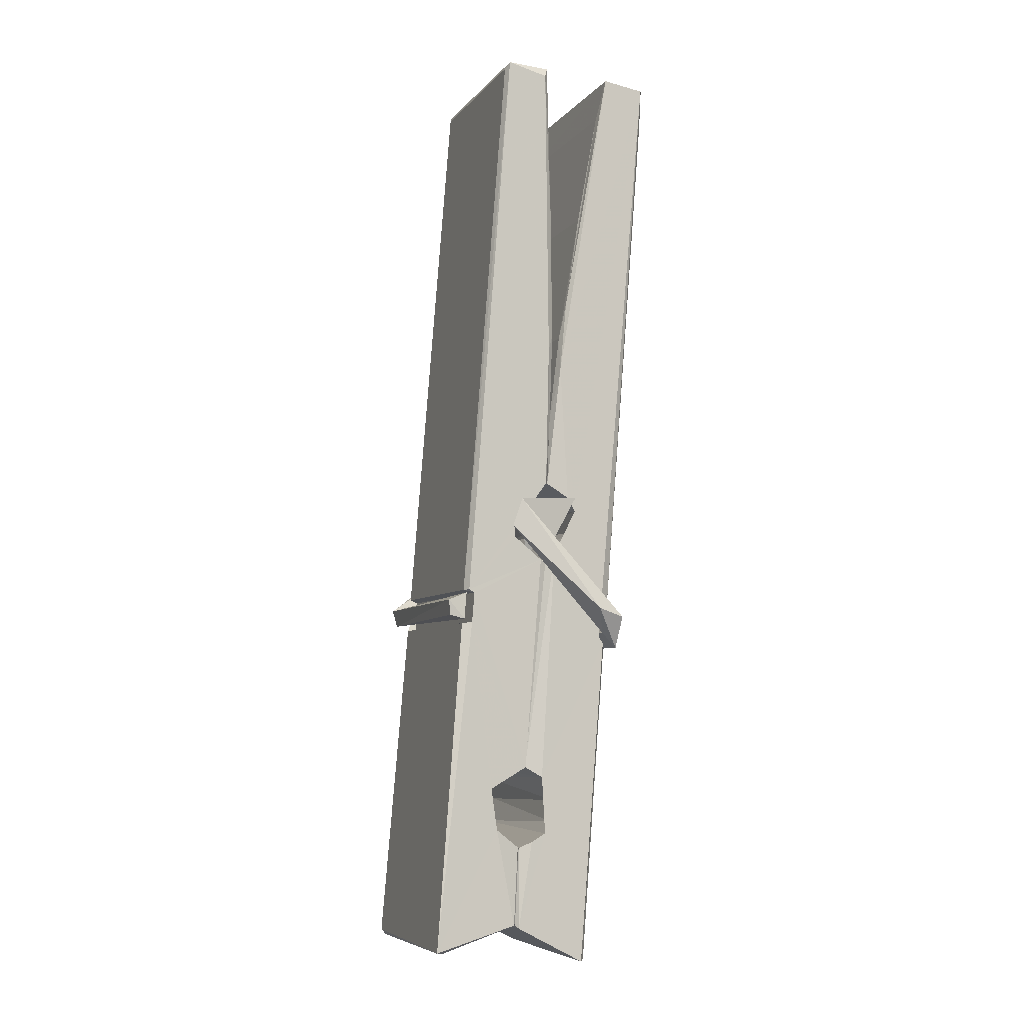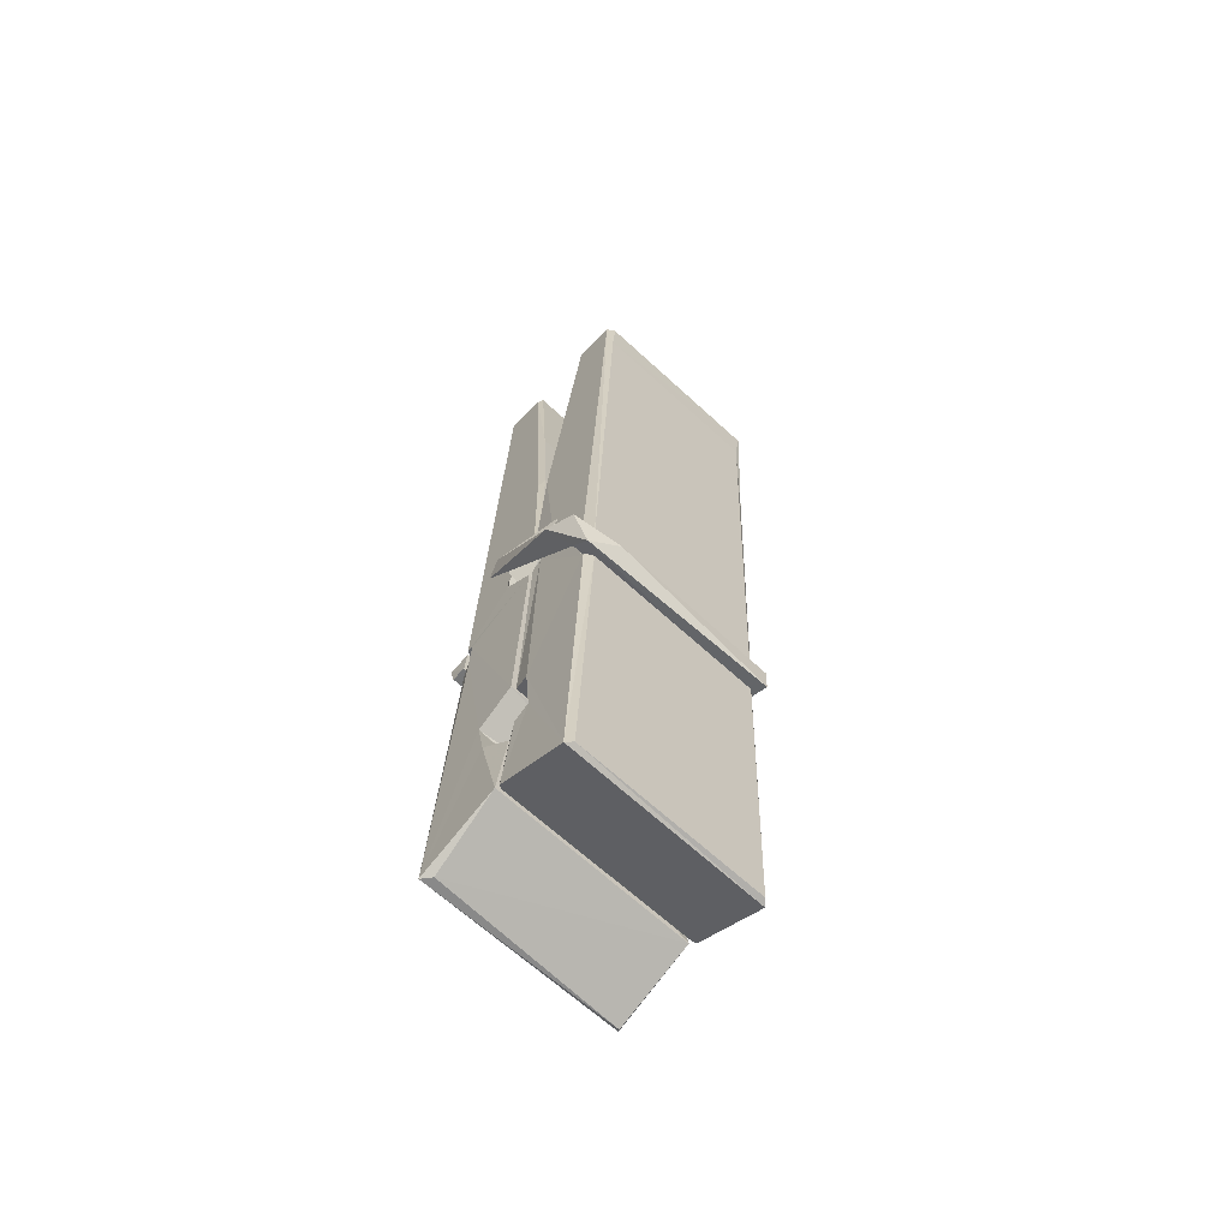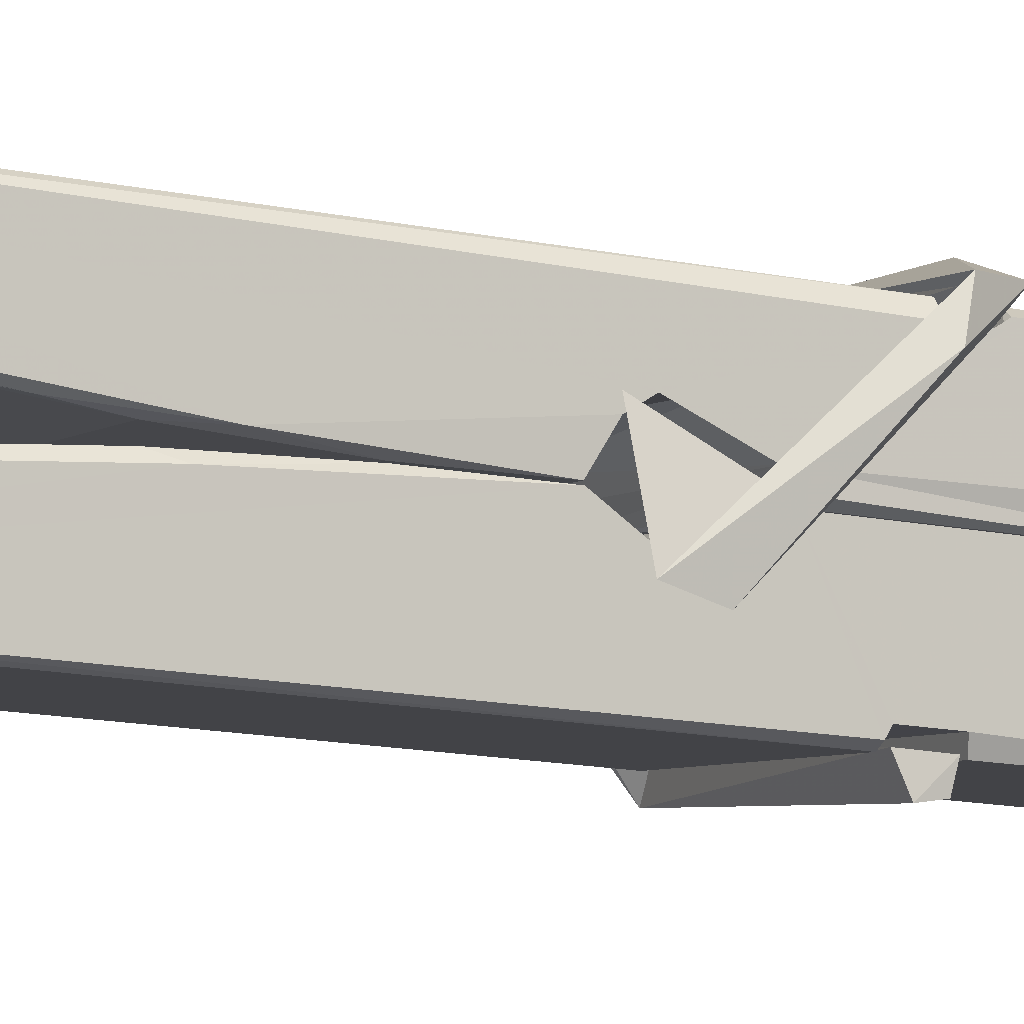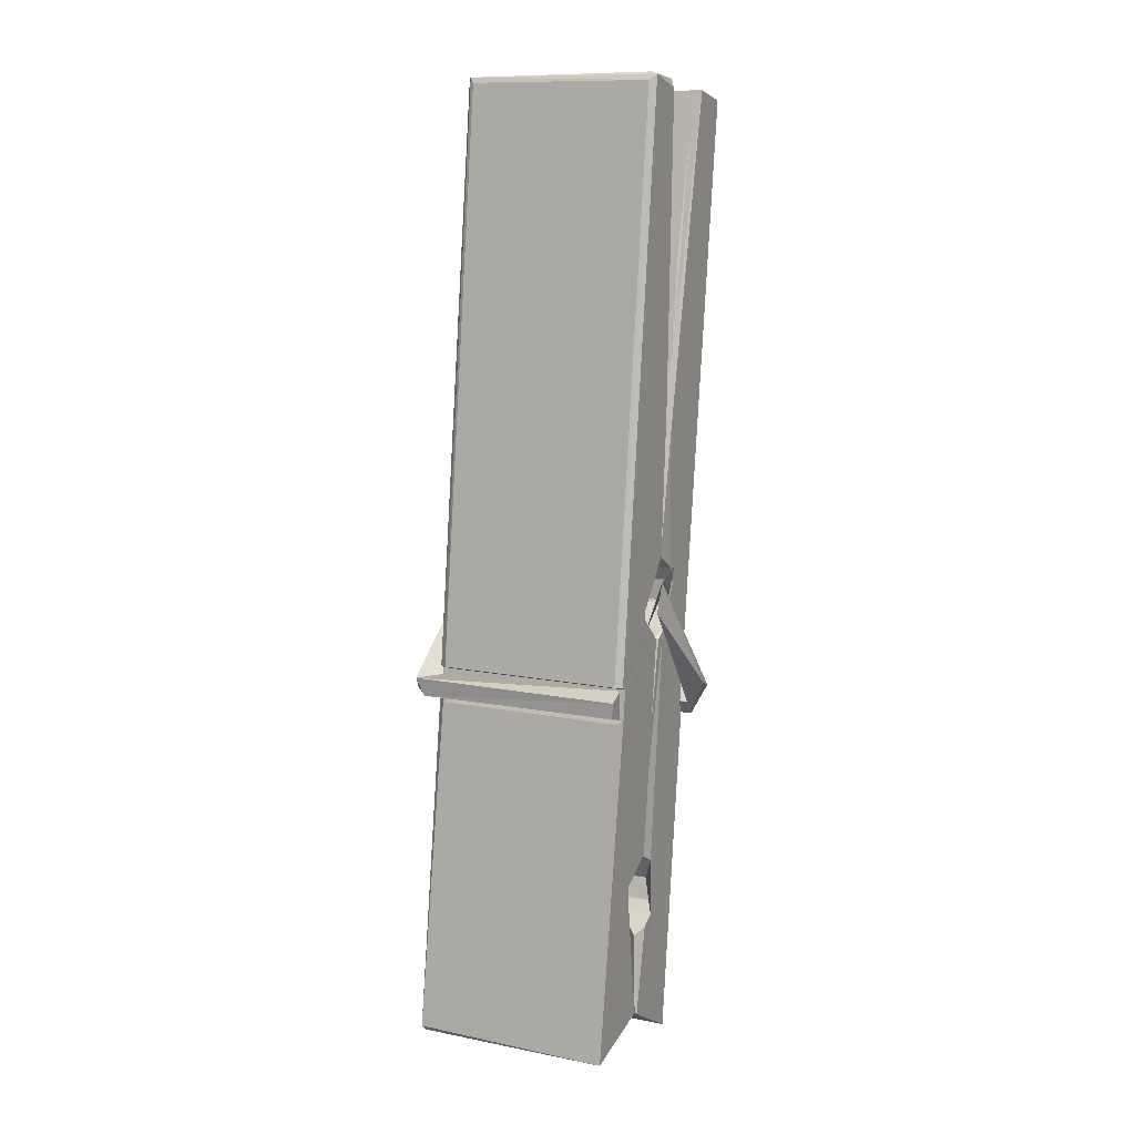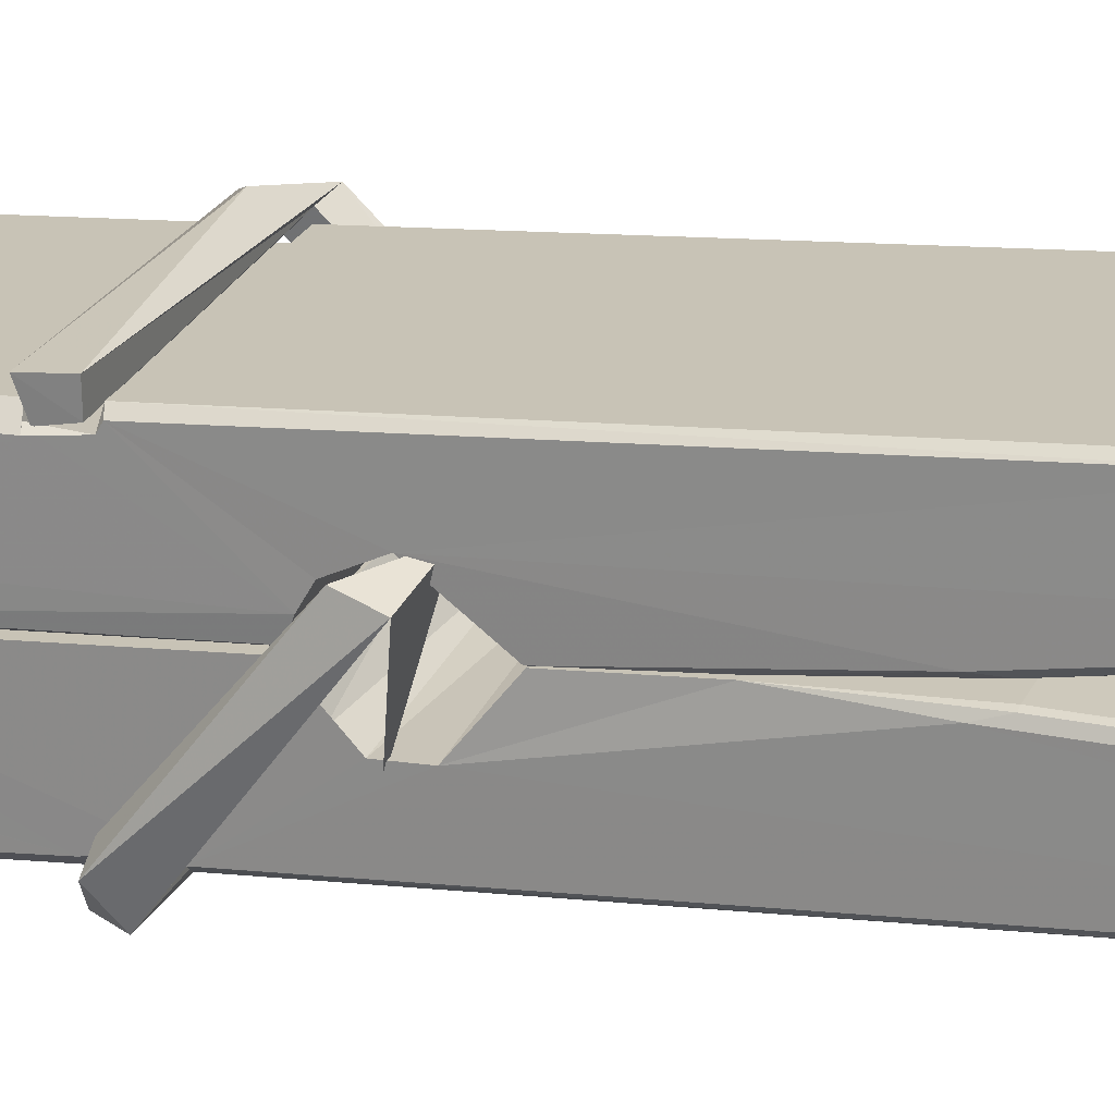
<metadata>
{"format":"obj","ext":"obj","renderer":"f3d","projection":"perspective","resolution":1024,"background":"white","views":[{"elev":-8.1,"azim":-110.2,"up":"+Y"},{"elev":-68.7,"azim":-42.2,"up":"+Y"},{"elev":-4.5,"azim":-113.6,"up":"+Z"},{"elev":8.4,"azim":-154.1,"up":"+Y"},{"elev":21.3,"azim":110.1,"up":"+Z"}]}
</metadata>
<code>
v 1.81 9.811 -9.188
v 1.974 9.845 -9.248
v 1.812 9.843 -9.249
v 1.816 9.847 -9.25
v 1.798 10.39 -9.204
v 1.8 10.47 -9.192
v 1.797 10.57 -9.175
v 1.803 10.36 -9.21
v 1.955 10.57 -9.174
v 1.796 10.56 -9.131
v 1.796 10.33 -9.211
v 1.79 10.6 -9.168
v 1.97 9.98 -9.239
v 1.803 10.09 -9.169
v 1.801 10.16 -9.216
v 1.807 9.913 -9.235
v 1.807 9.92 -9.223
v 1.806 9.968 -9.226
v 1.972 9.927 -9.22
v 1.966 9.948 -9.213
v 1.812 9.93 -9.215
v 1.965 10.19 -9.196
v 1.961 10.21 -9.2
v 1.799 10.21 -9.203
v 1.8 10.23 -9.222
v 1.963 10.23 -9.224
v 1.808 10.11 -9.164
v 1.95 10.57 -9.176
v 1.953 10.61 -9.169
v 1.956 10.36 -9.211
v 1.965 10.17 -9.206
v 1.964 10.16 -9.227
v 1.965 10.17 -9.217
v 1.965 9.982 -9.241
v 1.971 9.847 -9.25
v 1.968 9.851 -9.251
v 1.971 10.09 -9.174
v 1.81 10.09 -9.165
v 1.951 10.57 -9.133
v 1.952 10.47 -9.193
v 1.801 10.18 -9.195
v 1.809 9.977 -9.24
v 1.816 9.949 -9.212
v 1.972 9.915 -9.243
v 1.804 10.28 -9.218
v 1.959 10.29 -9.22
v 1.8 10.2 -9.196
v 1.79 10.6 -9.133
v 1.797 10.6 -9.129
v 1.954 10.6 -9.13
v 1.958 10.44 -9.144
v 1.967 10.11 -9.168
v 1.968 9.912 -9.246
v 1.975 9.816 -9.19
v 1.971 9.817 -9.186
v 1.815 9.813 -9.184
v 1.809 9.84 -9.246
v 1.961 10.35 -9.209
v 1.971 9.968 -9.221
v 1.805 10.16 -9.227
v 1.96 10.16 -9.229
v 1.967 10.11 -9.173
v 1.801 10.16 -9.224
v 1.968 10.09 -9.171
v 1.963 10.09 -9.166
v 1.812 9.908 -9.245
v 1.802 10.11 -9.172
v 1.803 10.09 -9.173
v 1.962 10.11 -9.165
v 1.793 10.61 -9.224
v 1.97 9.847 -9.252
v 1.799 10.36 -9.218
v 1.796 10.47 -9.22
v 1.954 10.6 -9.229
v 1.954 10.61 -9.261
v 1.961 10.35 -9.223
v 1.958 10.36 -9.22
v 1.955 10.48 -9.222
v 1.796 10.35 -9.222
v 1.805 9.977 -9.241
v 1.97 9.981 -9.242
v 1.971 9.922 -9.262
v 1.805 9.959 -9.272
v 1.805 10.1 -9.3
v 1.97 9.972 -9.263
v 1.803 10.19 -9.256
v 1.961 10.22 -9.247
v 1.806 10.22 -9.242
v 1.964 10.21 -9.255
v 1.799 10.23 -9.224
v 1.8 10.18 -9.253
v 1.965 10.17 -9.249
v 1.965 10.19 -9.256
v 1.961 10.23 -9.225
v 1.801 10.16 -9.228
v 1.795 10.6 -9.264
v 1.955 10.36 -9.219
v 1.971 9.938 -9.273
v 1.961 10.1 -9.301
v 1.958 10.31 -9.285
v 1.948 10.61 -9.265
v 1.948 10.61 -9.236
v 1.951 10.61 -9.226
v 1.952 10.47 -9.221
v 1.799 10.21 -9.253
v 1.97 9.956 -9.275
v 1.807 9.924 -9.267
v 1.809 9.843 -9.251
v 1.801 10.28 -9.219
v 1.96 10.29 -9.221
v 1.96 10.13 -9.299
v 1.789 10.61 -9.262
v 1.794 10.61 -9.259
v 1.951 10.61 -9.264
v 1.966 10.13 -9.295
v 1.966 10.1 -9.297
v 1.973 9.829 -9.321
v 1.815 9.822 -9.312
v 1.802 10.1 -9.292
v 1.789 10.6 -9.227
v 1.971 9.824 -9.317
v 1.807 10.13 -9.298
v 1.801 10.13 -9.294
v 1.965 10.16 -9.23
v 1.801 10.13 -9.29
v 1.812 9.909 -9.246
v 1.809 9.822 -9.319
v 1.966 10.13 -9.291
v 1.961 10.11 -9.293
v 1.802 10.13 -9.296
v 1.967 10.12 -9.29
v 1.975 10.11 -9.308
v 1.802 10.1 -9.298
v 1.989 10.11 -9.292
v 1.803 10.11 -9.311
v 1.801 10.12 -9.313
v 1.97 10.09 -9.157
v 1.968 10.09 -9.172
v 1.968 10.19 -9.213
v 1.783 10.11 -9.158
v 1.963 10.19 -9.263
v 1.953 10.21 -9.194
v 1.807 10.16 -9.241
v 1.799 10.21 -9.196
v 1.786 10.21 -9.251
v 1.787 10.18 -9.259
v 1.778 10.11 -9.182
v 1.798 10.17 -9.221
v 1.822 10.09 -9.15
v 1.798 10.08 -9.159
v 1.796 10.09 -9.172
v 1.968 10.11 -9.169
v 1.799 10.11 -9.161
v 1.969 10.11 -9.155
v 1.988 10.2 -9.205
v 1.983 10.18 -9.2
v 1.977 10.11 -9.284
v 1.981 10.12 -9.31
f 49 29 12
f 8 5 6
f 5 7 6
f 7 40 6
f 40 8 6
f 58 30 29
f 58 29 9
f 12 5 11
f 18 15 42
f 15 63 42
f 20 59 19
f 38 14 1
f 18 43 17
f 18 59 43
f 17 43 21
f 22 23 26
f 41 31 15
f 15 32 60
f 7 5 12
f 50 9 29
f 48 10 49
f 28 12 29
f 28 29 40
f 29 30 40
f 23 24 26
f 22 47 23
f 47 24 23
f 41 22 31
f 18 13 59
f 43 59 20
f 19 17 21
f 21 20 19
f 44 16 19
f 16 17 19
f 54 57 2
f 69 52 51
f 39 51 50
f 28 7 12
f 30 8 40
f 40 7 28
f 25 45 26
f 25 26 24
f 47 22 41
f 31 33 15
f 33 32 15
f 34 13 42
f 42 13 18
f 43 20 21
f 36 35 3
f 36 3 4
f 57 3 2
f 3 35 2
f 10 39 50
f 10 50 49
f 25 11 45
f 11 5 8
f 11 8 45
f 45 8 30
f 26 45 46
f 45 30 46
f 58 22 26
f 26 46 58
f 46 30 58
f 51 39 69
f 39 10 69
f 25 24 11
f 47 67 48
f 67 27 48
f 48 27 10
f 51 9 50
f 22 9 51
f 52 22 51
f 64 37 55
f 55 56 54
f 54 56 1
f 4 3 66
f 36 4 66
f 36 66 53
f 35 36 53
f 35 53 2
f 56 55 38
f 66 3 57
f 1 18 17
f 14 18 1
f 15 18 14
f 47 11 24
f 11 47 48
f 12 11 48
f 49 12 48
f 29 49 50
f 9 22 58
f 31 22 52
f 31 52 33
f 64 19 59
f 19 64 44
f 2 44 64
f 2 64 54
f 57 54 1
f 32 61 60
f 33 13 32
f 62 33 52
f 47 41 15
f 15 60 63
f 60 61 42
f 34 42 61
f 32 13 34
f 32 34 61
f 33 59 13
f 64 59 33
f 38 55 65
f 55 37 65
f 14 68 15
f 60 42 63
f 66 16 44
f 66 44 53
f 2 53 44
f 55 54 64
f 38 1 56
f 17 57 1
f 57 17 16
f 66 57 16
f 15 68 67
f 62 37 64
f 68 37 62
f 68 62 67
f 64 33 62
f 52 69 62
f 67 62 69
f 67 69 27
f 47 15 67
f 69 10 27
f 37 38 65
f 38 37 68
f 68 14 38
f 82 117 71
f 75 76 74
f 76 77 78
f 76 78 74
f 78 103 74
f 73 72 79
f 73 79 120
f 83 85 106
f 83 80 85
f 83 106 98
f 83 98 107
f 106 116 98
f 105 86 91
f 87 94 89
f 112 123 122
f 123 90 105
f 90 88 105
f 70 73 120
f 103 78 104
f 78 77 97
f 78 97 104
f 88 94 87
f 89 86 105
f 105 87 89
f 93 86 89
f 117 116 99
f 115 100 111
f 96 111 101
f 111 100 101
f 100 114 101
f 72 73 104
f 73 70 103
f 73 103 104
f 104 97 72
f 90 109 94
f 94 88 90
f 105 88 87
f 92 91 93
f 91 86 93
f 95 91 92
f 92 124 95
f 95 81 80
f 80 81 85
f 98 82 107
f 107 82 126
f 108 71 118
f 127 121 117
f 114 112 96
f 114 96 101
f 102 103 70
f 72 97 110
f 72 110 109
f 110 94 109
f 97 77 110
f 89 94 110
f 89 110 76
f 110 77 76
f 122 111 96
f 96 112 122
f 79 72 109
f 109 90 79
f 127 84 119
f 113 112 114
f 114 102 113
f 75 102 114
f 75 114 100
f 75 100 115
f 121 127 118
f 126 71 108
f 84 127 117
f 99 84 117
f 127 83 107
f 127 119 83
f 95 123 91
f 91 123 105
f 90 123 112
f 90 112 79
f 112 120 79
f 112 70 120
f 70 112 113
f 70 113 102
f 102 75 103
f 103 75 74
f 76 75 89
f 75 115 89
f 115 93 89
f 81 128 116
f 106 85 81
f 106 81 116
f 98 116 117
f 98 117 82
f 121 71 117
f 71 121 118
f 127 108 118
f 92 93 124
f 93 115 124
f 123 95 125
f 81 95 124
f 128 81 124
f 124 115 128
f 128 115 111
f 111 122 125
f 111 125 128
f 122 123 125
f 80 83 119
f 71 126 82
f 127 107 108
f 107 126 108
f 119 129 128
f 128 125 119
f 80 125 95
f 125 80 119
f 99 116 128
f 99 128 129
f 99 129 119
f 119 84 99
f 131 158 130
f 132 136 158
f 132 134 133
f 130 136 133
f 132 133 135
f 136 132 135
f 130 158 136
f 149 137 154
f 154 152 153
f 155 134 158
f 158 131 139
f 151 148 153
f 147 146 151
f 155 142 156
f 156 142 139
f 155 139 142
f 142 155 141
f 141 155 142
f 145 144 143
f 145 143 144
f 148 145 144
f 144 145 148
f 146 145 148
f 147 145 146
f 146 148 151
f 147 140 145
f 156 139 131
f 134 155 156
f 155 158 139
f 145 140 148
f 147 150 140
f 150 147 151
f 150 149 140
f 140 153 148
f 153 140 154
f 154 140 149
f 151 138 150
f 153 152 151
f 138 152 137
f 137 152 154
f 150 137 149
f 137 150 138
f 138 151 152
f 157 134 156
f 157 156 131
f 157 131 134
f 132 158 134
f 134 131 133
f 131 130 133
f 133 136 135
f 49 29 12
f 8 5 6
f 5 7 6
f 7 40 6
f 40 8 6
f 58 30 29
f 58 29 9
f 12 5 11
f 18 15 42
f 15 63 42
f 20 59 19
f 38 14 1
f 18 43 17
f 18 59 43
f 17 43 21
f 22 23 26
f 41 31 15
f 15 32 60
f 7 5 12
f 50 9 29
f 48 10 49
f 28 12 29
f 28 29 40
f 29 30 40
f 23 24 26
f 22 47 23
f 47 24 23
f 41 22 31
f 18 13 59
f 43 59 20
f 19 17 21
f 21 20 19
f 44 16 19
f 16 17 19
f 54 57 2
f 69 52 51
f 39 51 50
f 28 7 12
f 30 8 40
f 40 7 28
f 25 45 26
f 25 26 24
f 47 22 41
f 31 33 15
f 33 32 15
f 34 13 42
f 42 13 18
f 43 20 21
f 36 35 3
f 36 3 4
f 57 3 2
f 3 35 2
f 10 39 50
f 10 50 49
f 25 11 45
f 11 5 8
f 11 8 45
f 45 8 30
f 26 45 46
f 45 30 46
f 58 22 26
f 26 46 58
f 46 30 58
f 51 39 69
f 39 10 69
f 25 24 11
f 47 67 48
f 67 27 48
f 48 27 10
f 51 9 50
f 22 9 51
f 52 22 51
f 64 37 55
f 55 56 54
f 54 56 1
f 4 3 66
f 36 4 66
f 36 66 53
f 35 36 53
f 35 53 2
f 56 55 38
f 66 3 57
f 1 18 17
f 14 18 1
f 15 18 14
f 47 11 24
f 11 47 48
f 12 11 48
f 49 12 48
f 29 49 50
f 9 22 58
f 31 22 52
f 31 52 33
f 64 19 59
f 19 64 44
f 2 44 64
f 2 64 54
f 57 54 1
f 32 61 60
f 33 13 32
f 62 33 52
f 47 41 15
f 15 60 63
f 60 61 42
f 34 42 61
f 32 13 34
f 32 34 61
f 33 59 13
f 64 59 33
f 38 55 65
f 55 37 65
f 14 68 15
f 60 42 63
f 66 16 44
f 66 44 53
f 2 53 44
f 55 54 64
f 38 1 56
f 17 57 1
f 57 17 16
f 66 57 16
f 15 68 67
f 62 37 64
f 68 37 62
f 68 62 67
f 64 33 62
f 52 69 62
f 67 62 69
f 67 69 27
f 47 15 67
f 69 10 27
f 37 38 65
f 38 37 68
f 68 14 38
f 82 117 71
f 75 76 74
f 76 77 78
f 76 78 74
f 78 103 74
f 73 72 79
f 73 79 120
f 83 85 106
f 83 80 85
f 83 106 98
f 83 98 107
f 106 116 98
f 105 86 91
f 87 94 89
f 112 123 122
f 123 90 105
f 90 88 105
f 70 73 120
f 103 78 104
f 78 77 97
f 78 97 104
f 88 94 87
f 89 86 105
f 105 87 89
f 93 86 89
f 117 116 99
f 115 100 111
f 96 111 101
f 111 100 101
f 100 114 101
f 72 73 104
f 73 70 103
f 73 103 104
f 104 97 72
f 90 109 94
f 94 88 90
f 105 88 87
f 92 91 93
f 91 86 93
f 95 91 92
f 92 124 95
f 95 81 80
f 80 81 85
f 98 82 107
f 107 82 126
f 108 71 118
f 127 121 117
f 114 112 96
f 114 96 101
f 102 103 70
f 72 97 110
f 72 110 109
f 110 94 109
f 97 77 110
f 89 94 110
f 89 110 76
f 110 77 76
f 122 111 96
f 96 112 122
f 79 72 109
f 109 90 79
f 127 84 119
f 113 112 114
f 114 102 113
f 75 102 114
f 75 114 100
f 75 100 115
f 121 127 118
f 126 71 108
f 84 127 117
f 99 84 117
f 127 83 107
f 127 119 83
f 95 123 91
f 91 123 105
f 90 123 112
f 90 112 79
f 112 120 79
f 112 70 120
f 70 112 113
f 70 113 102
f 102 75 103
f 103 75 74
f 76 75 89
f 75 115 89
f 115 93 89
f 81 128 116
f 106 85 81
f 106 81 116
f 98 116 117
f 98 117 82
f 121 71 117
f 71 121 118
f 127 108 118
f 92 93 124
f 93 115 124
f 123 95 125
f 81 95 124
f 128 81 124
f 124 115 128
f 128 115 111
f 111 122 125
f 111 125 128
f 122 123 125
f 80 83 119
f 71 126 82
f 127 107 108
f 107 126 108
f 119 129 128
f 128 125 119
f 80 125 95
f 125 80 119
f 99 116 128
f 99 128 129
f 99 129 119
f 119 84 99
f 131 158 130
f 132 136 158
f 132 134 133
f 130 136 133
f 132 133 135
f 136 132 135
f 130 158 136
f 149 137 154
f 154 152 153
f 155 134 158
f 158 131 139
f 151 148 153
f 147 146 151
f 155 142 156
f 156 142 139
f 155 139 142
f 142 155 141
f 141 155 142
f 145 144 143
f 145 143 144
f 148 145 144
f 144 145 148
f 146 145 148
f 147 145 146
f 146 148 151
f 147 140 145
f 156 139 131
f 134 155 156
f 155 158 139
f 145 140 148
f 147 150 140
f 150 147 151
f 150 149 140
f 140 153 148
f 153 140 154
f 154 140 149
f 151 138 150
f 153 152 151
f 138 152 137
f 137 152 154
f 150 137 149
f 137 150 138
f 138 151 152
f 157 134 156
f 157 156 131
f 157 131 134
f 132 158 134
f 134 131 133
f 131 130 133
f 133 136 135

</code>
